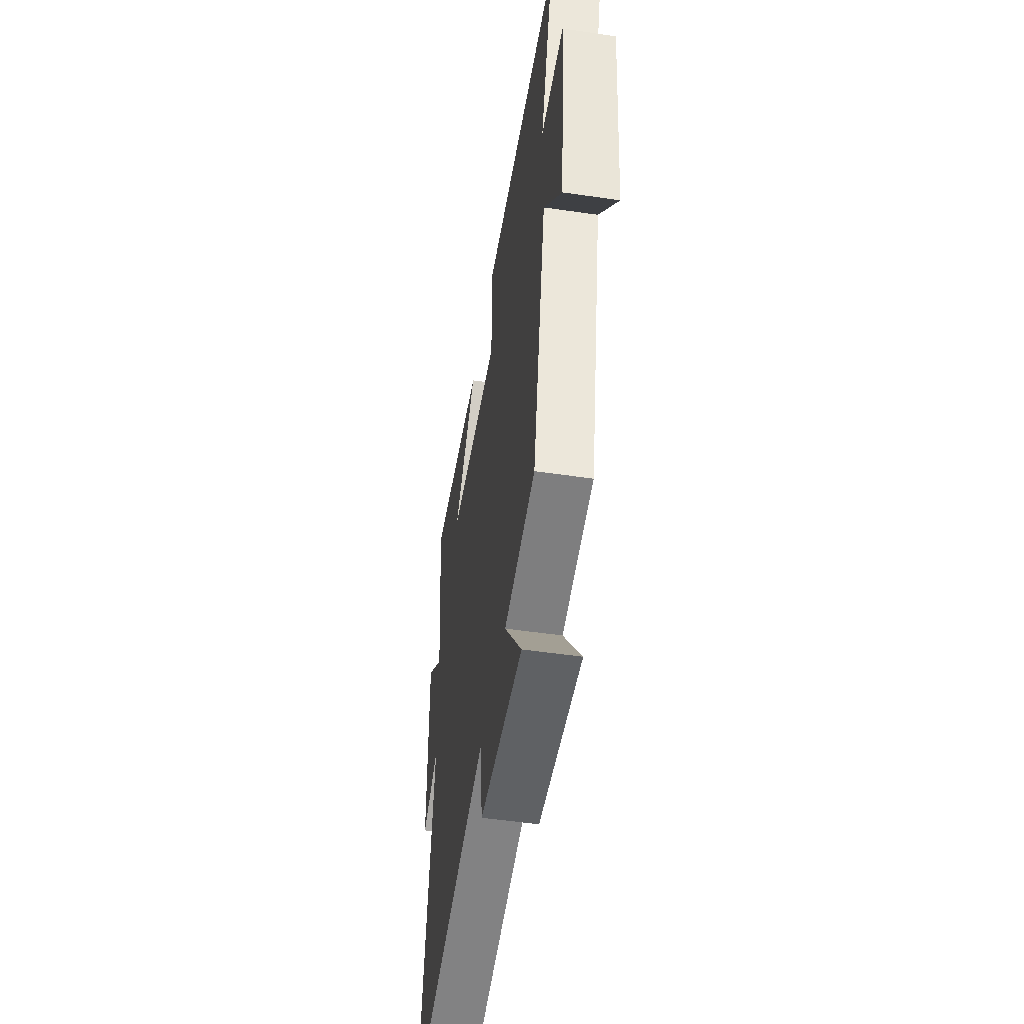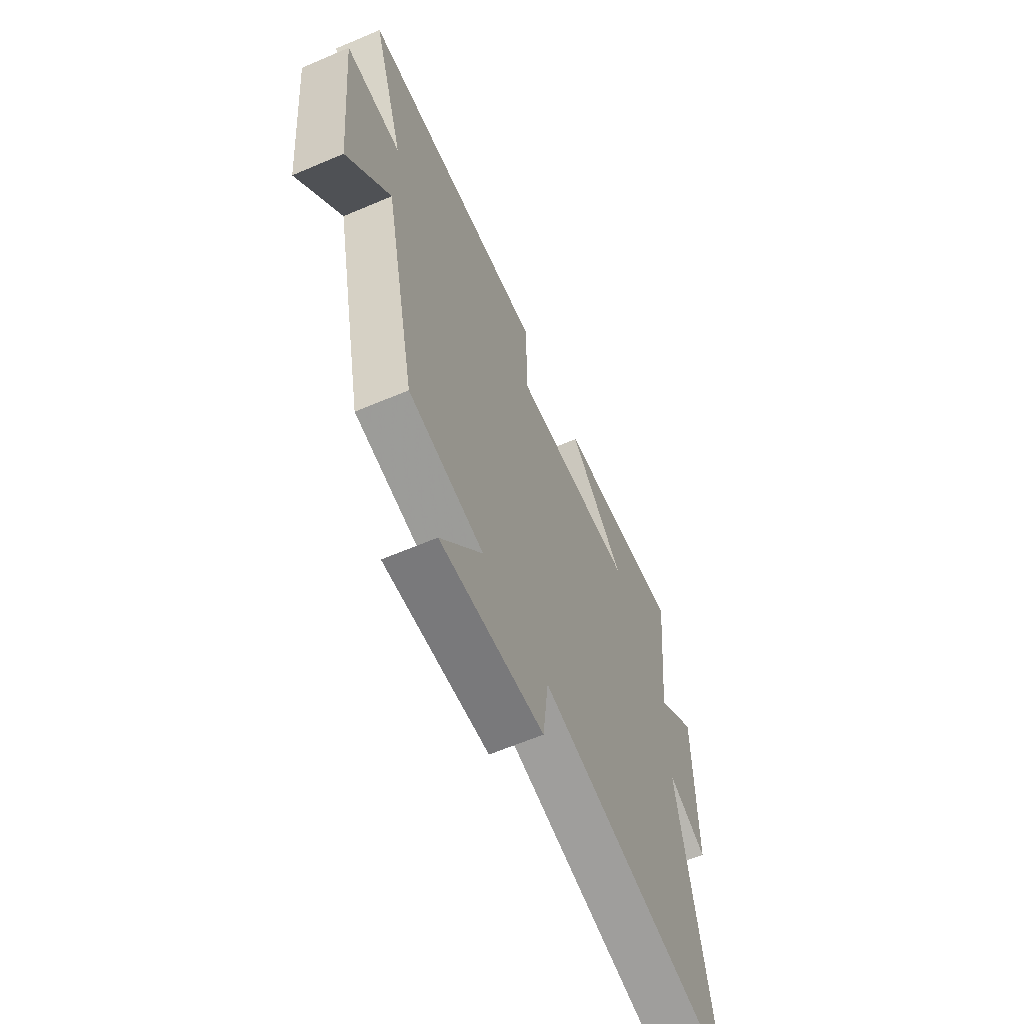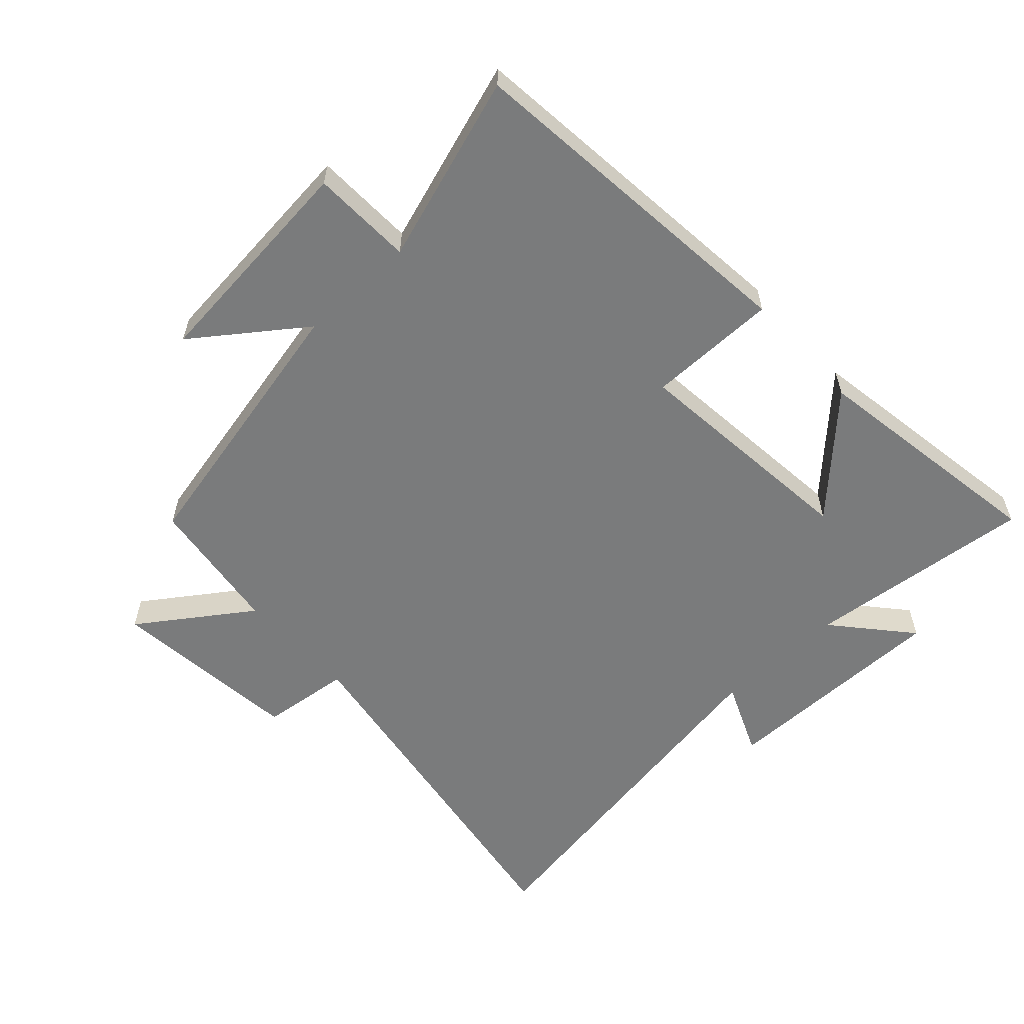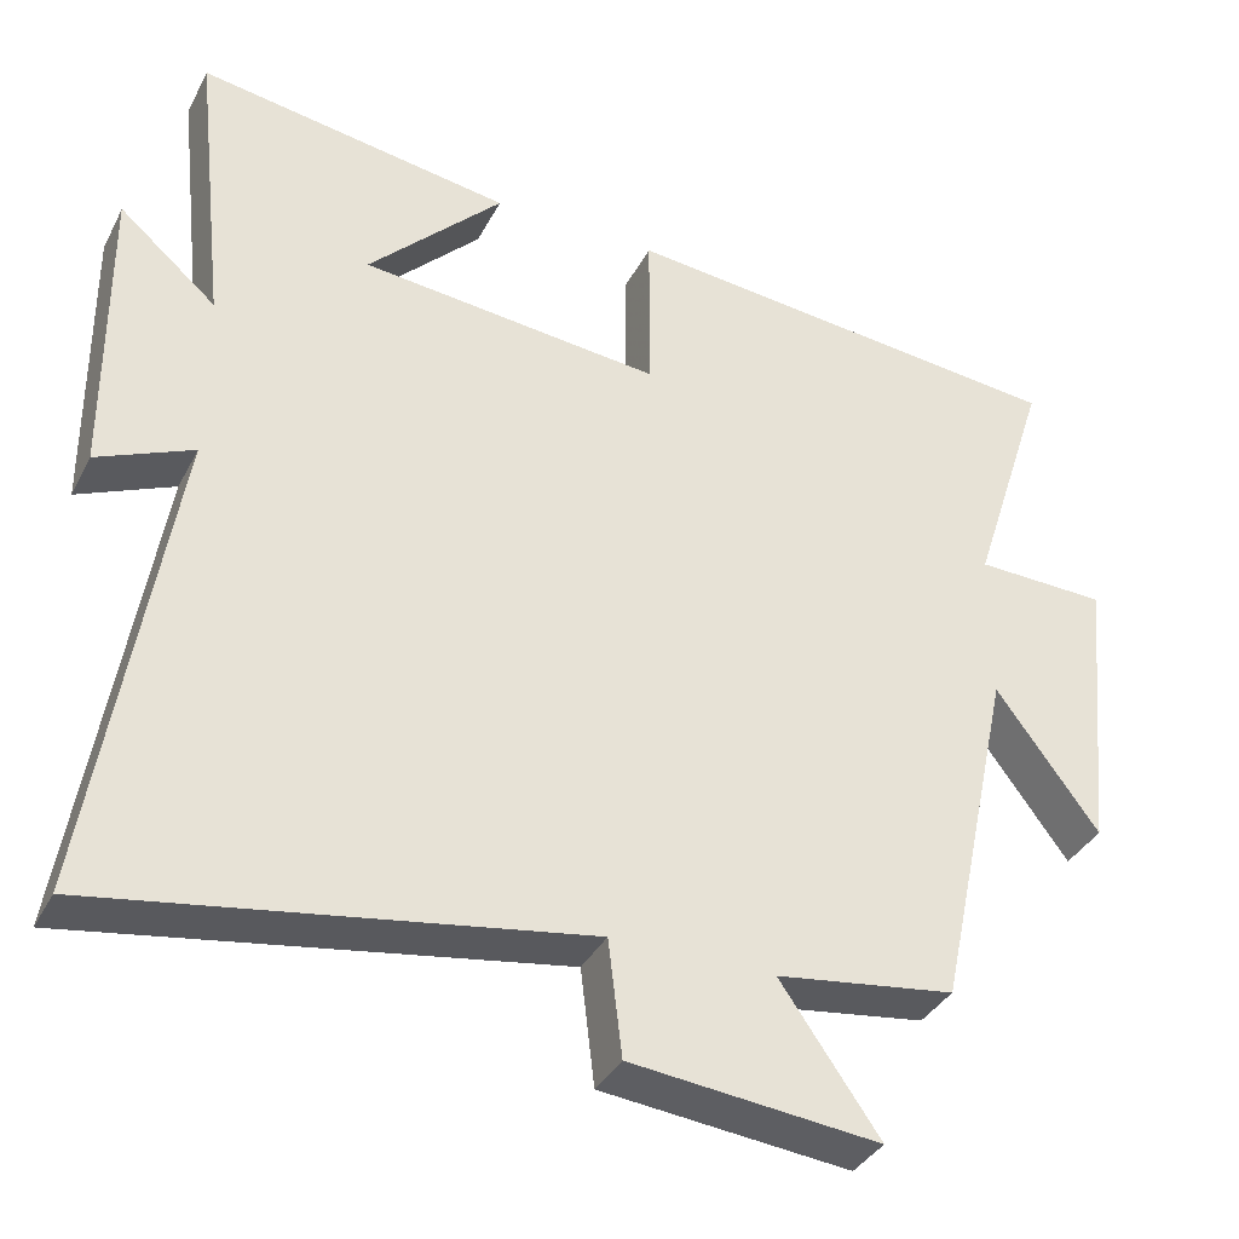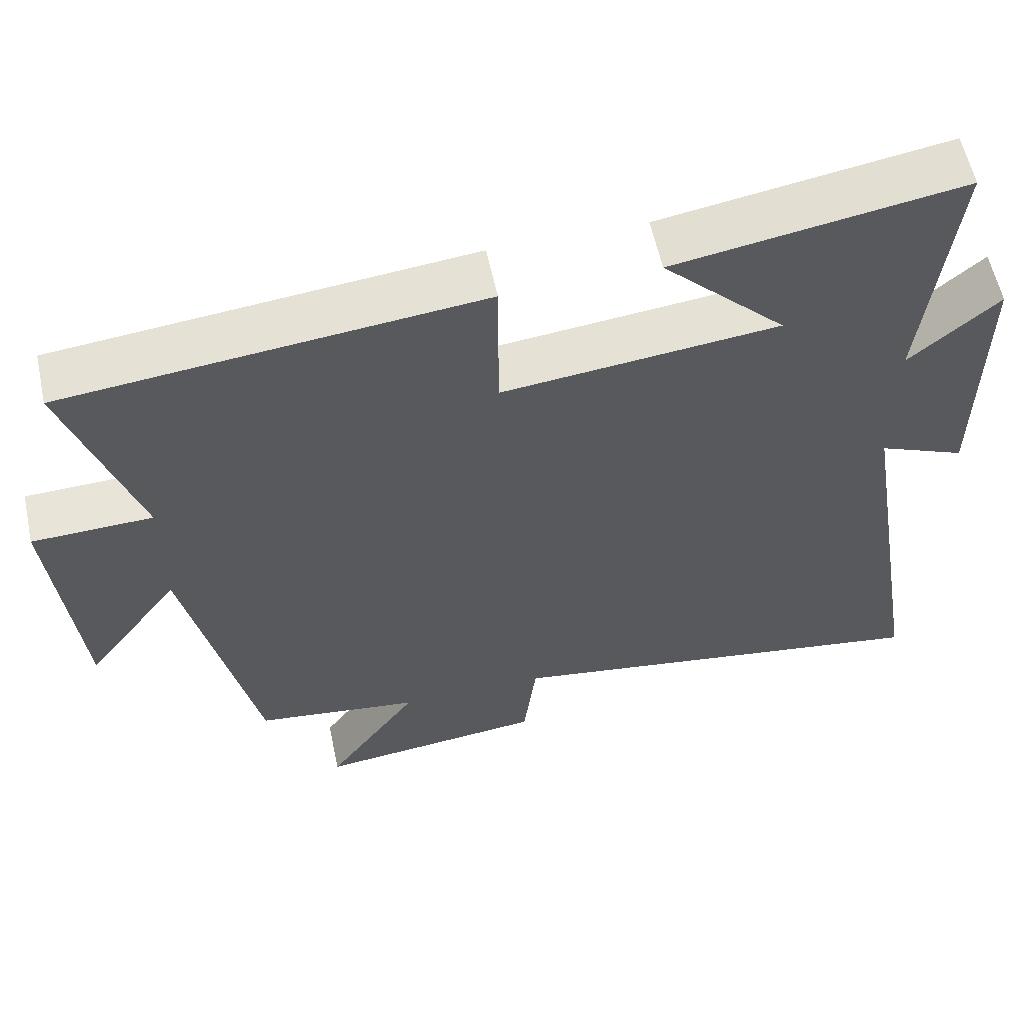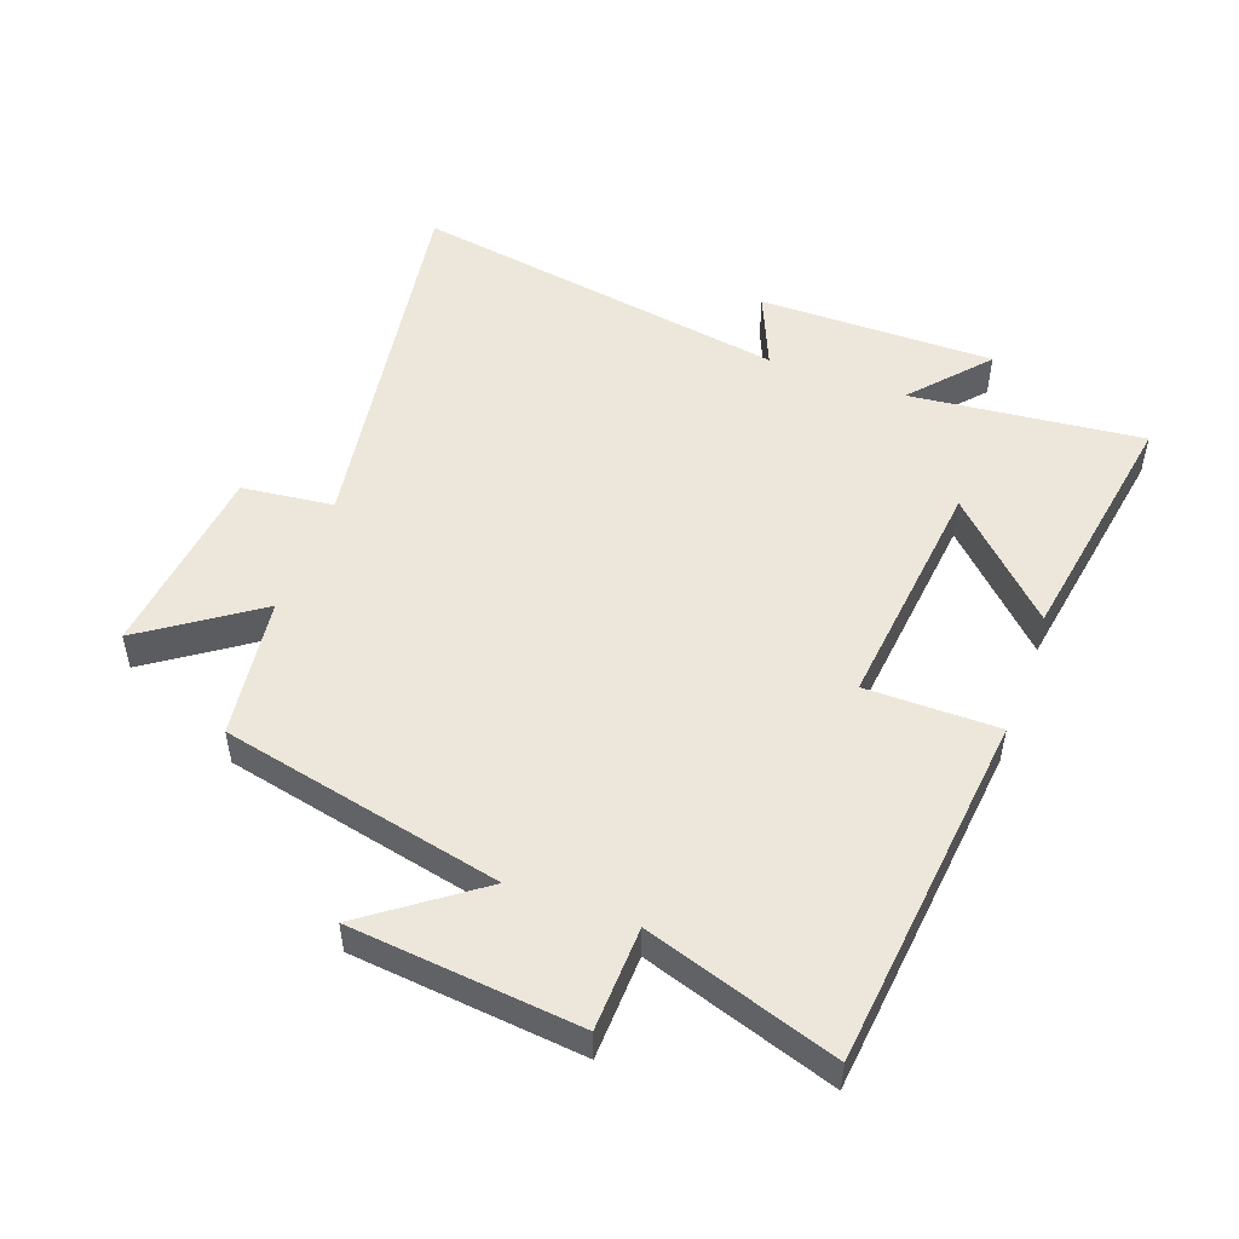
<metadata>
{"format":"obj","ext":"obj","renderer":"f3d","projection":"perspective","resolution":1024,"background":"white","views":[{"elev":-51.7,"azim":-99.0,"up":"+Z"},{"elev":-63.2,"azim":-66.7,"up":"+Z"},{"elev":-58.3,"azim":-47.3,"up":"+Y"},{"elev":-36.2,"azim":155.4,"up":"+Z"},{"elev":58.6,"azim":-12.1,"up":"+Z"},{"elev":51.1,"azim":-69.7,"up":"+Y"}]}
</metadata>
<code>
v 0.539 0.07 0.561
v 0.5 0.07 0.203
v 0.618 0.07 0.305
v 0.616 0.07 -0.059
v 0.5 0.07 -0.009
v 0.595 0.07 -0.594
v 0.009 0.07 -0.5
v -0.008 0.07 -0.641
v -0.31 0.07 -0.673
v -0.189 0.07 -0.5
v -0.407 0.07 -0.47
v -0.5 0.07 -0.037
v -0.625 0.07 -0.206
v -0.659 0.07 0.146
v -0.5 0.07 0.151
v -0.594 0.07 0.444
v -0.045 0.07 0.5
v -0.045 0.07 0.296
v 0.321 0.07 0.334
v 0.157 0.07 0.5
v 0.539 0 0.561
v 0.5 0 0.203
v 0.618 0 0.305
v 0.616 0 -0.059
v 0.5 0 -0.009
v 0.595 0 -0.594
v 0.009 0 -0.5
v -0.008 0 -0.641
v -0.31 0 -0.673
v -0.189 0 -0.5
v -0.407 0 -0.47
v -0.5 0 -0.037
v -0.625 0 -0.206
v -0.659 0 0.146
v -0.5 0 0.151
v -0.594 0 0.444
v -0.045 0 0.5
v -0.045 0 0.296
v 0.321 0 0.334
v 0.157 0 0.5
f 19 20 1 2
f 18 19 2
f 15 16 17 18
f 15 18 2
f 12 13 14 15
f 12 15 2
f 11 12 2
f 10 11 2
f 7 8 9 10
f 7 10 2 3
f 5 6 7
f 5 7 3
f 3 4 5
f 22 21 40 39
f 22 39 38
f 38 37 36 35
f 22 38 35
f 35 34 33 32
f 22 35 32
f 22 32 31
f 22 31 30
f 30 29 28 27
f 23 22 30 27
f 27 26 25
f 23 27 25
f 25 24 23
f 1 21 22 2
f 2 22 23 3
f 3 23 24 4
f 4 24 25 5
f 5 25 26 6
f 6 26 27 7
f 7 27 28 8
f 8 28 29 9
f 9 29 30 10
f 10 30 31 11
f 11 31 32 12
f 12 32 33 13
f 13 33 34 14
f 14 34 35 15
f 15 35 36 16
f 16 36 37 17
f 17 37 38 18
f 18 38 39 19
f 19 39 40 20
f 20 40 21 1

</code>
